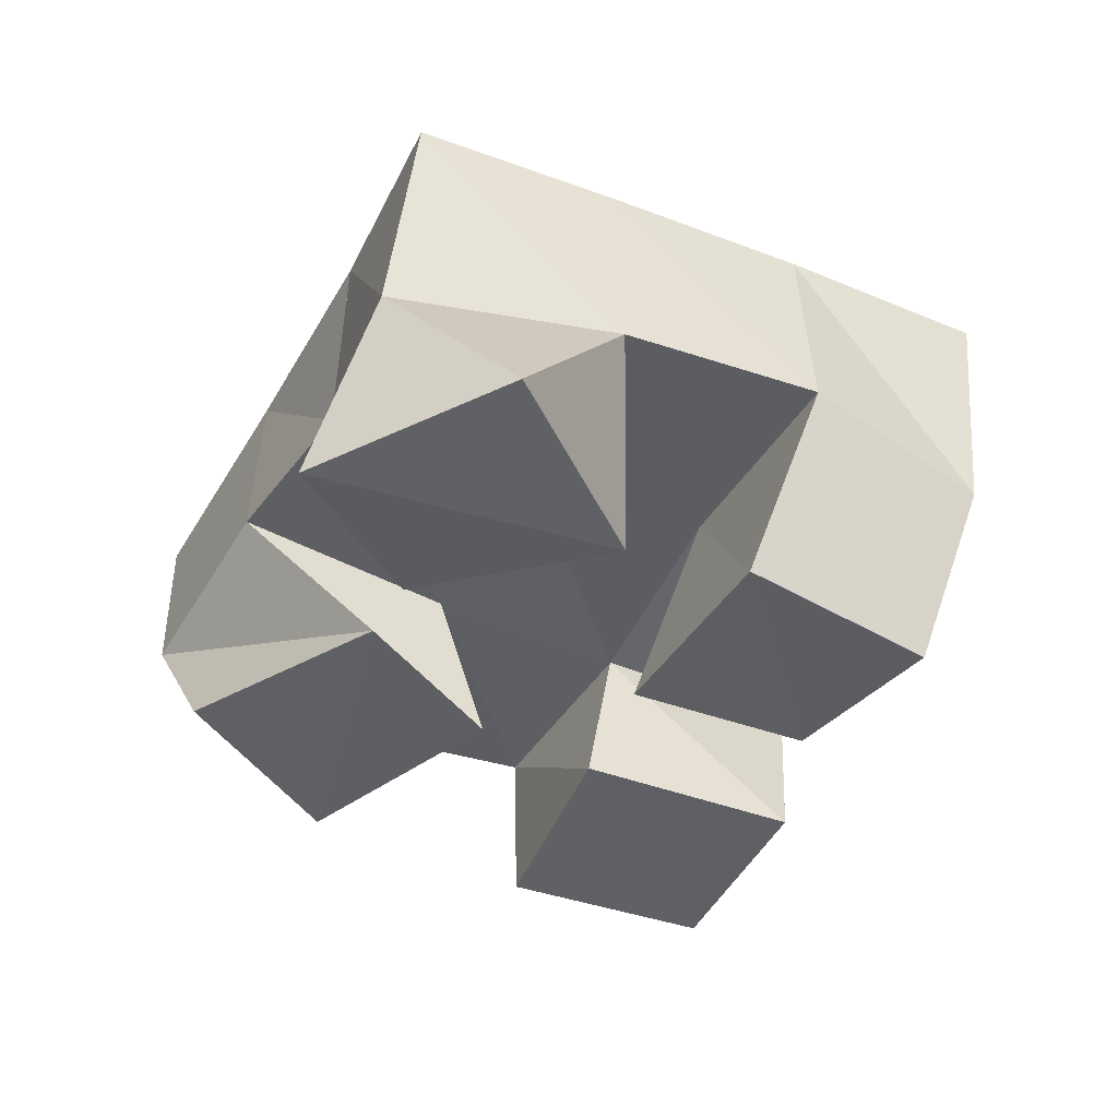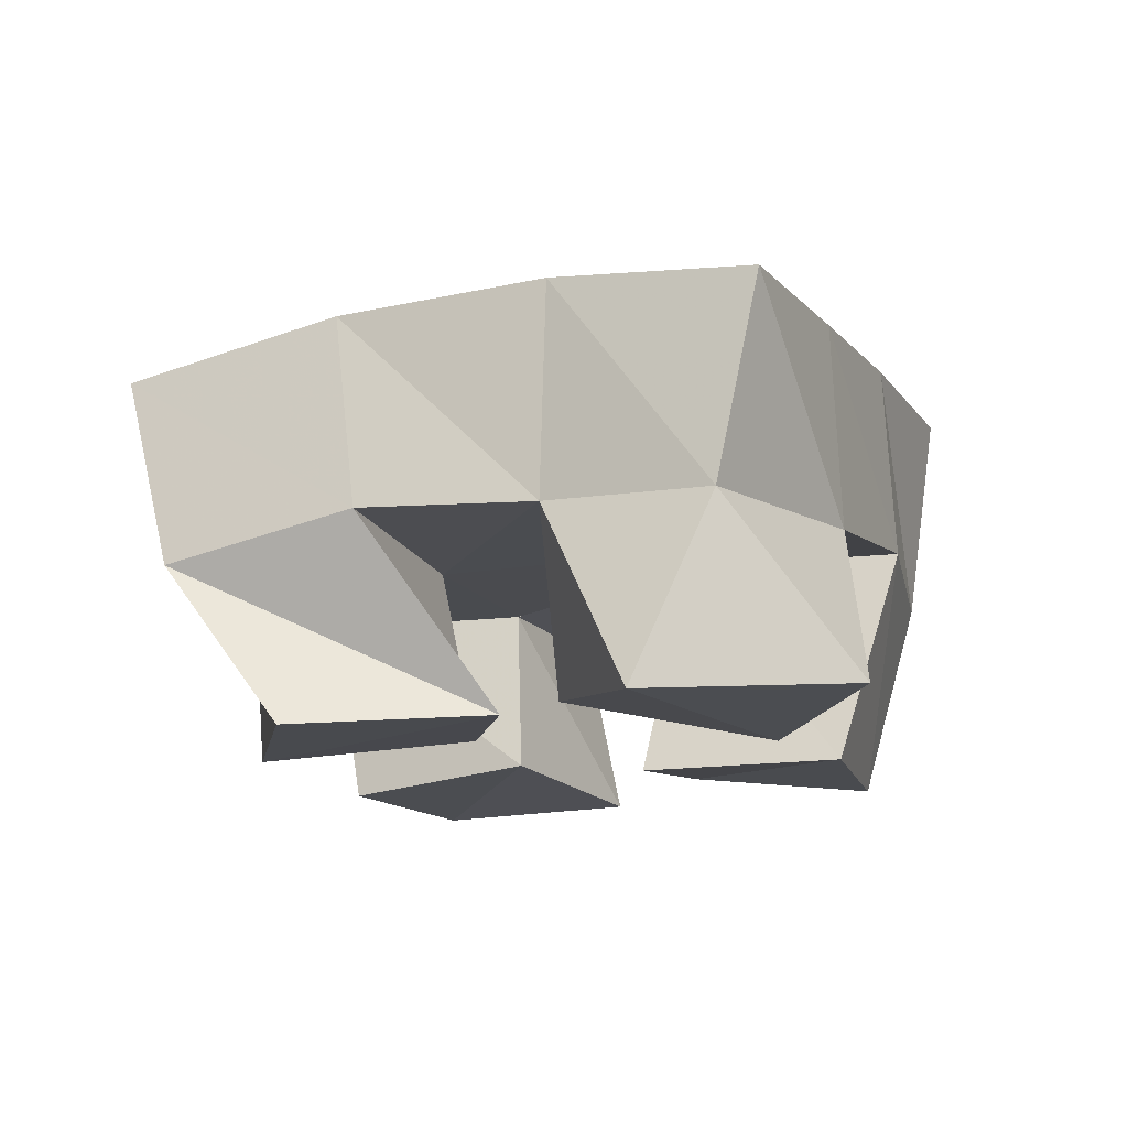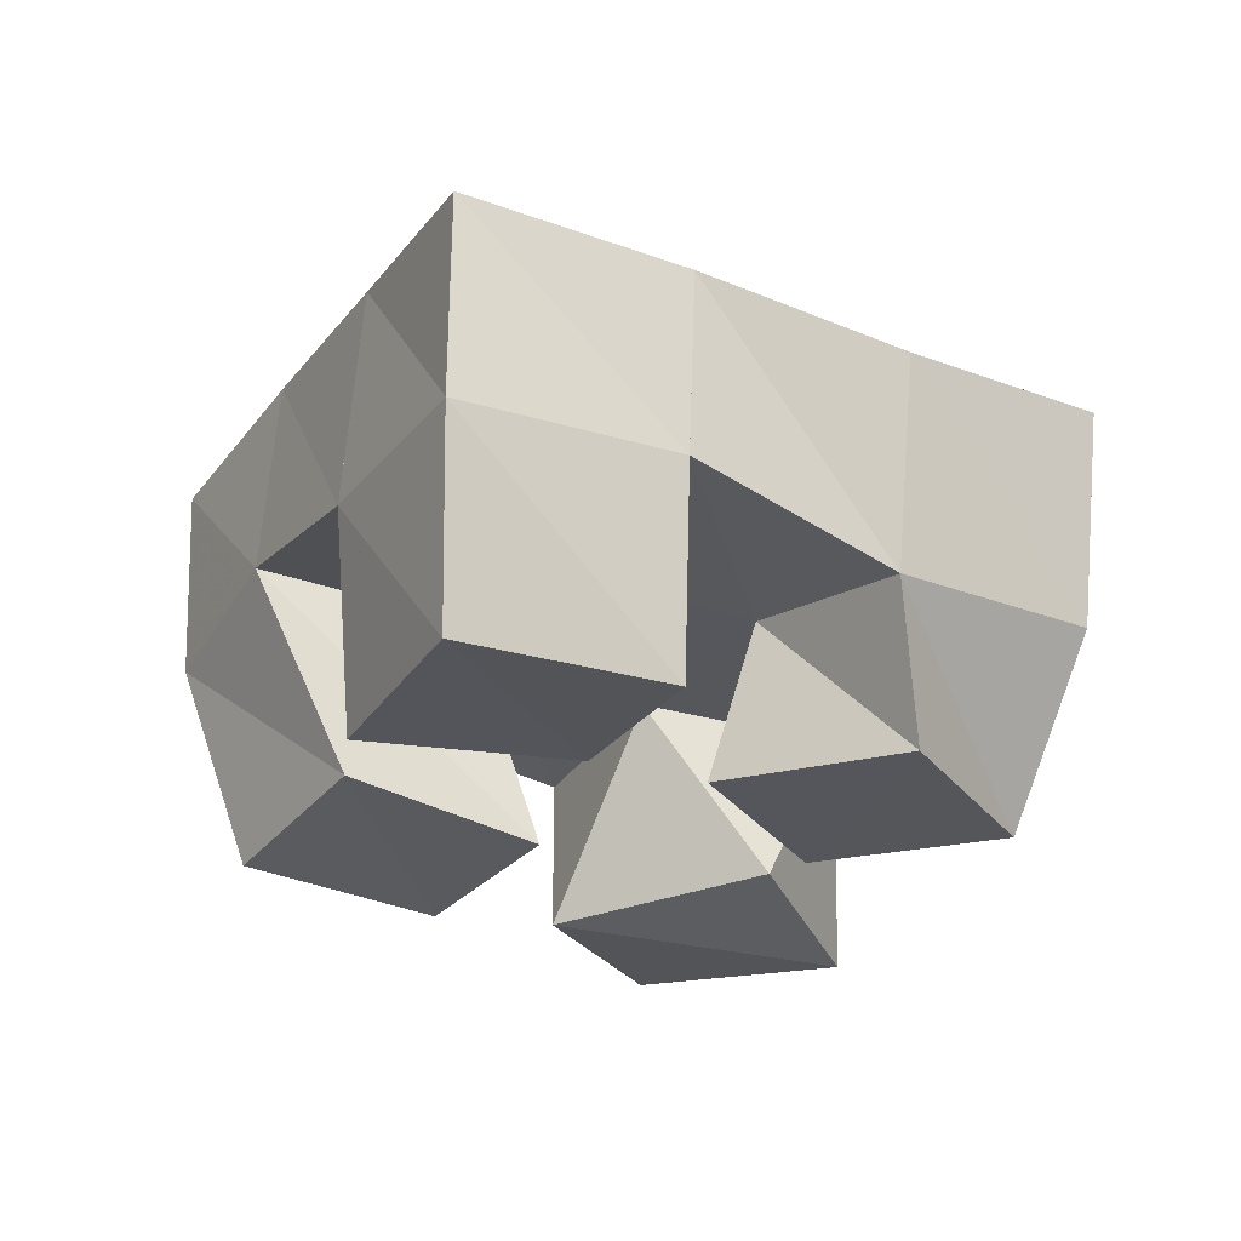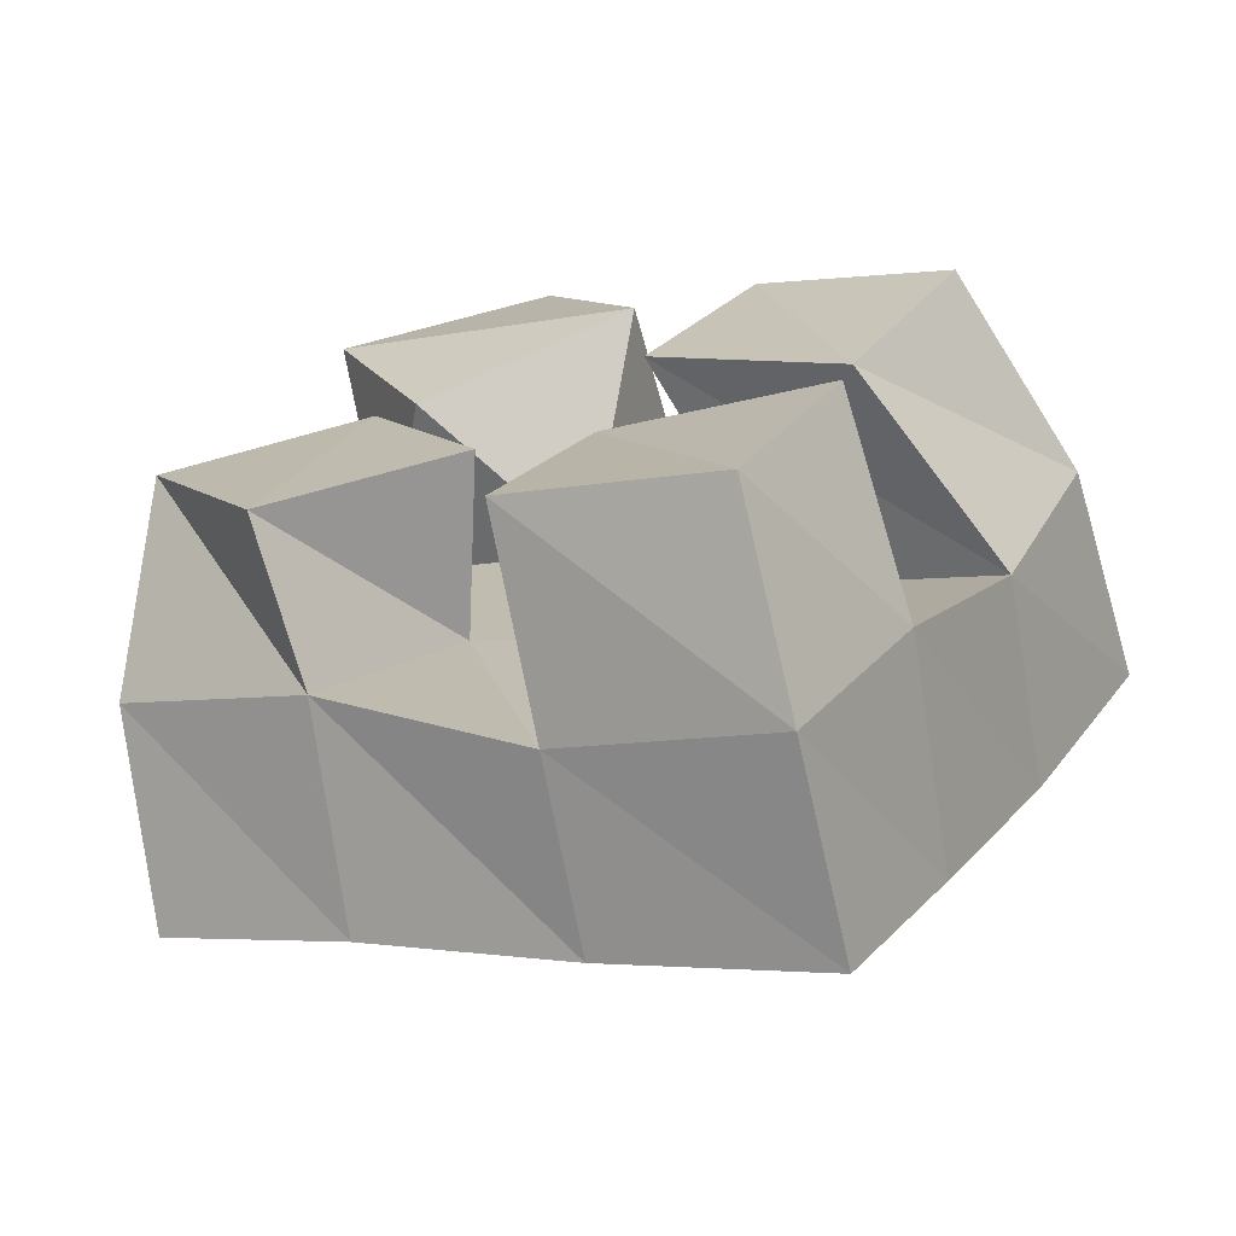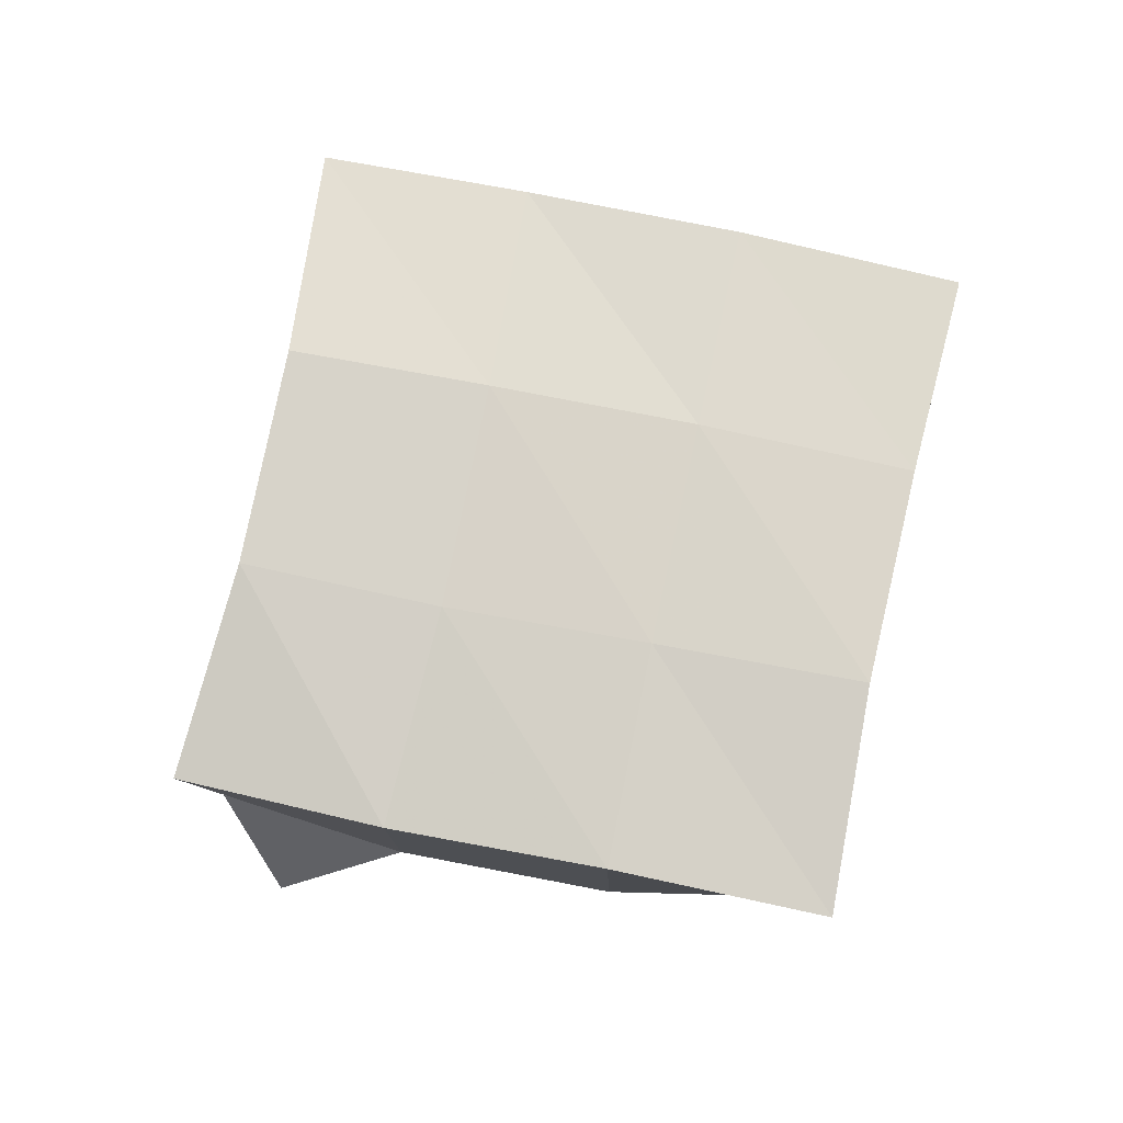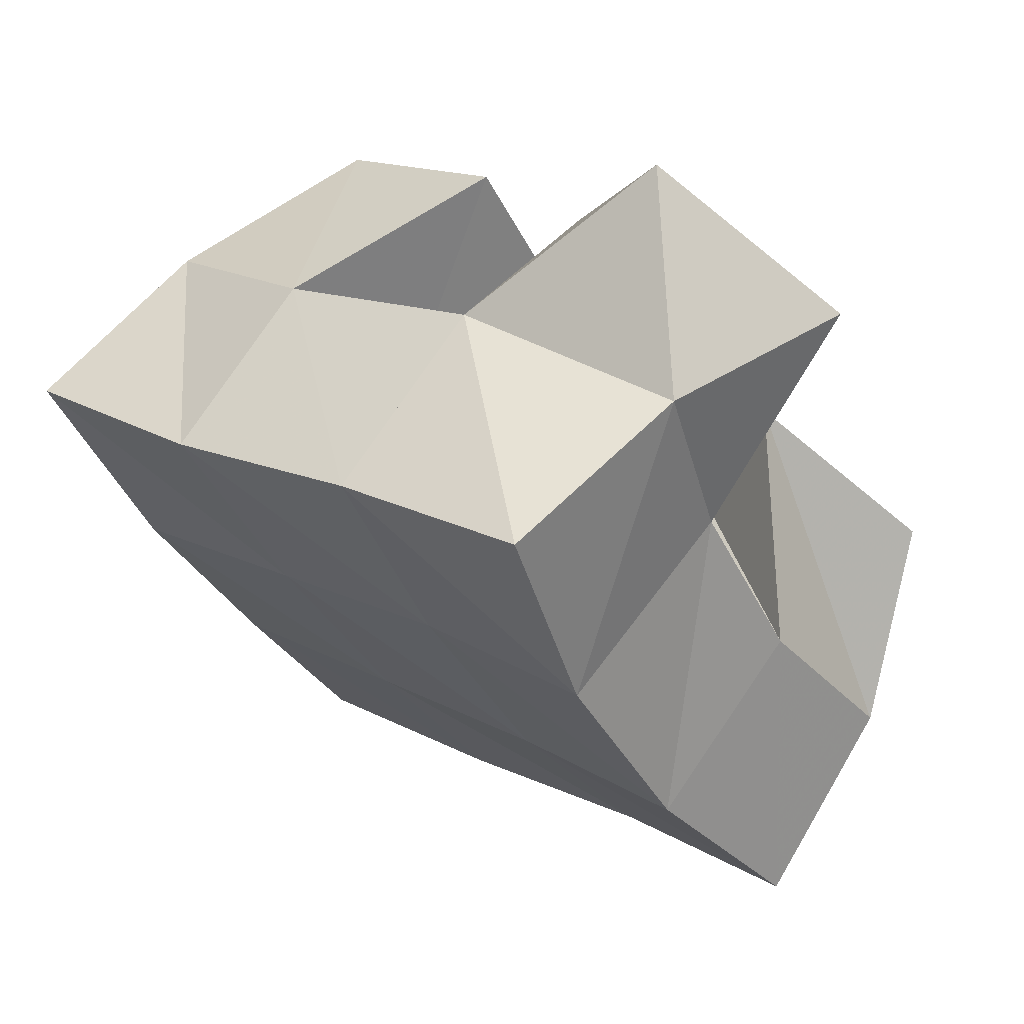
<metadata>
{"format":"obj","ext":"obj","renderer":"f3d","projection":"perspective","resolution":1024,"background":"white","views":[{"elev":-42.2,"azim":1.2,"up":"+Y"},{"elev":-14.1,"azim":-39.5,"up":"+Y"},{"elev":-27.9,"azim":179.9,"up":"+Y"},{"elev":-71.3,"azim":13.5,"up":"+Z"},{"elev":79.4,"azim":40.4,"up":"+Y"},{"elev":66.7,"azim":-145.1,"up":"+Z"}]}
</metadata>
<code>
v 0.5379 0.1 0.1251
v 0.5227 0.1383 0.1003
v 0.5627 0.1 0.08093
v 0.5657 0.1359 0.07173
v 0.5814 0.1039 0.1487
v 0.5477 0.148 0.1385
v 0.6047 0.1059 0.1095
v 0.5934 0.1452 0.1105
v 0.6408 0.1 0.1293
v 0.658 0.154 0.1276
v 0.6813 0.1051 0.1043
v 0.7032 0.1547 0.1037
v 0.6661 0.1 0.1715
v 0.6845 0.1525 0.1749
v 0.7069 0.1 0.1412
v 0.7237 0.1492 0.1432
v 0.589 0.1061 0.1602
v 0.5717 0.1461 0.1745
v 0.639 0.1005 0.1781
v 0.618 0.1456 0.153
v 0.5704 0.1 0.2043
v 0.5864 0.1434 0.2147
v 0.618 0.1037 0.227
v 0.6396 0.1458 0.2001
v 0.6108 0.1 0.05196
v 0.6096 0.146 0.04179
v 0.6565 0.1 0.03195
v 0.6564 0.144 0.01746
v 0.6299 0.1044 0.09549
v 0.6357 0.1451 0.08669
v 0.6783 0.1007 0.0774
v 0.6809 0.1458 0.06123
v 0.5197 0.1843 0.0867
v 0.5622 0.1835 0.06159
v 0.5478 0.1953 0.1299
v 0.5886 0.1938 0.1057
v 0.5731 0.1976 0.175
v 0.6147 0.1965 0.1527
v 0.5937 0.192 0.2214
v 0.6375 0.1945 0.199
v 0.6082 0.1872 0.03728
v 0.6317 0.1947 0.0816
v 0.6568 0.1988 0.1285
v 0.6819 0.1991 0.1737
v 0.656 0.1895 0.01392
v 0.6769 0.1962 0.05812
v 0.7 0.2014 0.104
v 0.7267 0.1992 0.1496
f 1 2 4
f 3 1 4
f 2 6 8
f 4 2 8
f 6 5 7
f 8 6 7
f 5 1 3
f 7 5 3
f 8 7 3
f 4 8 3
f 2 1 5
f 6 2 5
f 9 10 12
f 11 9 12
f 10 14 16
f 12 10 16
f 14 13 15
f 16 14 15
f 13 9 11
f 15 13 11
f 16 15 11
f 12 16 11
f 10 9 13
f 14 10 13
f 17 18 20
f 19 17 20
f 18 22 24
f 20 18 24
f 22 21 23
f 24 22 23
f 21 17 19
f 23 21 19
f 24 23 19
f 20 24 19
f 18 17 21
f 22 18 21
f 25 26 28
f 27 25 28
f 26 30 32
f 28 26 32
f 30 29 31
f 32 30 31
f 29 25 27
f 31 29 27
f 32 31 27
f 28 32 27
f 26 25 29
f 30 26 29
f 2 33 34
f 4 2 34
f 33 35 36
f 34 33 36
f 35 6 8
f 36 35 8
f 6 2 4
f 8 6 4
f 36 8 4
f 34 36 4
f 33 2 6
f 35 33 6
f 6 35 36
f 8 6 36
f 35 37 38
f 36 35 38
f 37 18 20
f 38 37 20
f 18 6 8
f 20 18 8
f 38 20 8
f 36 38 8
f 35 6 18
f 37 35 18
f 18 37 38
f 20 18 38
f 37 39 40
f 38 37 40
f 39 22 24
f 40 39 24
f 22 18 20
f 24 22 20
f 40 24 20
f 38 40 20
f 37 18 22
f 39 37 22
f 4 34 41
f 26 4 41
f 34 36 42
f 41 34 42
f 36 8 30
f 42 36 30
f 8 4 26
f 30 8 26
f 42 30 26
f 41 42 26
f 34 4 8
f 36 34 8
f 8 36 42
f 30 8 42
f 36 38 43
f 42 36 43
f 38 20 10
f 43 38 10
f 20 8 30
f 10 20 30
f 43 10 30
f 42 43 30
f 36 8 20
f 38 36 20
f 20 38 43
f 10 20 43
f 38 40 44
f 43 38 44
f 40 24 14
f 44 40 14
f 24 20 10
f 14 24 10
f 44 14 10
f 43 44 10
f 38 20 24
f 40 38 24
f 26 41 45
f 28 26 45
f 41 42 46
f 45 41 46
f 42 30 32
f 46 42 32
f 30 26 28
f 32 30 28
f 46 32 28
f 45 46 28
f 41 26 30
f 42 41 30
f 30 42 46
f 32 30 46
f 42 43 47
f 46 42 47
f 43 10 12
f 47 43 12
f 10 30 32
f 12 10 32
f 47 12 32
f 46 47 32
f 42 30 10
f 43 42 10
f 10 43 47
f 12 10 47
f 43 44 48
f 47 43 48
f 44 14 16
f 48 44 16
f 14 10 12
f 16 14 12
f 48 16 12
f 47 48 12
f 43 10 14
f 44 43 14

</code>
